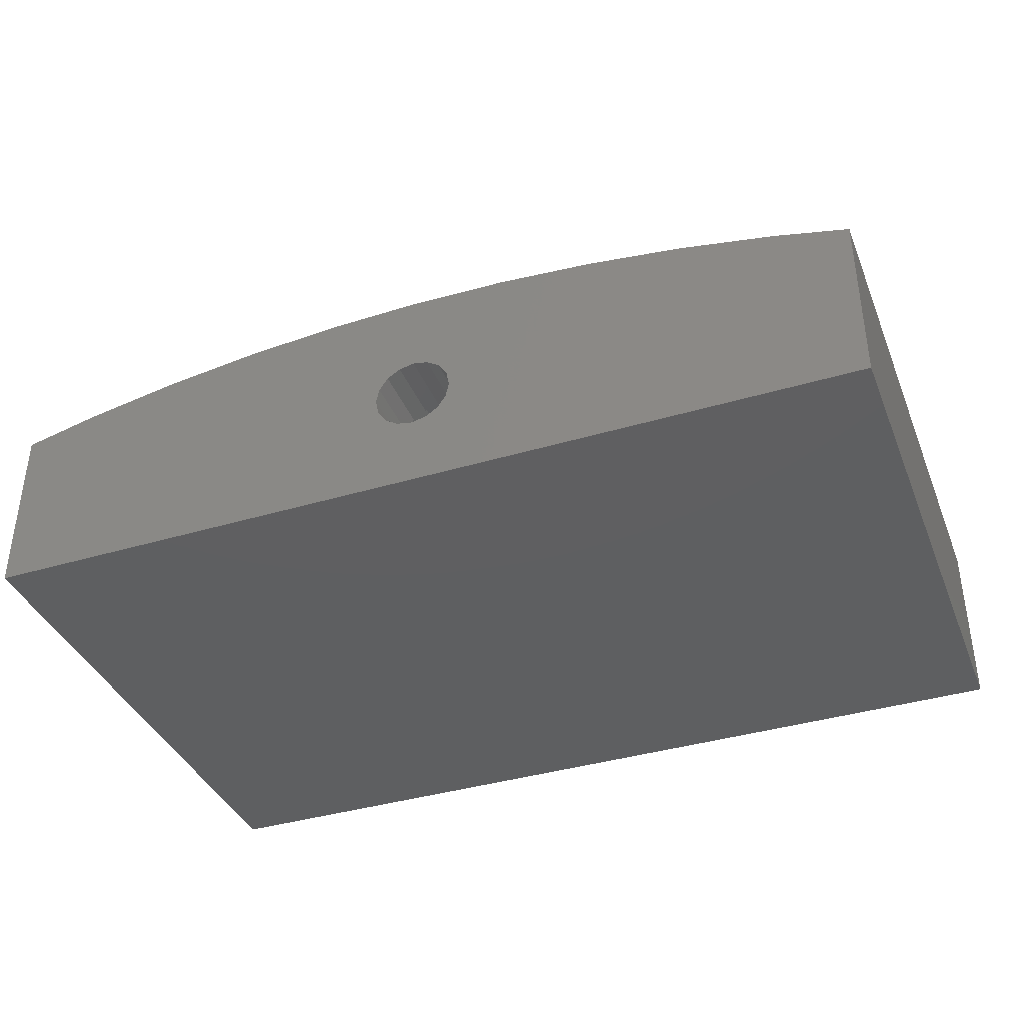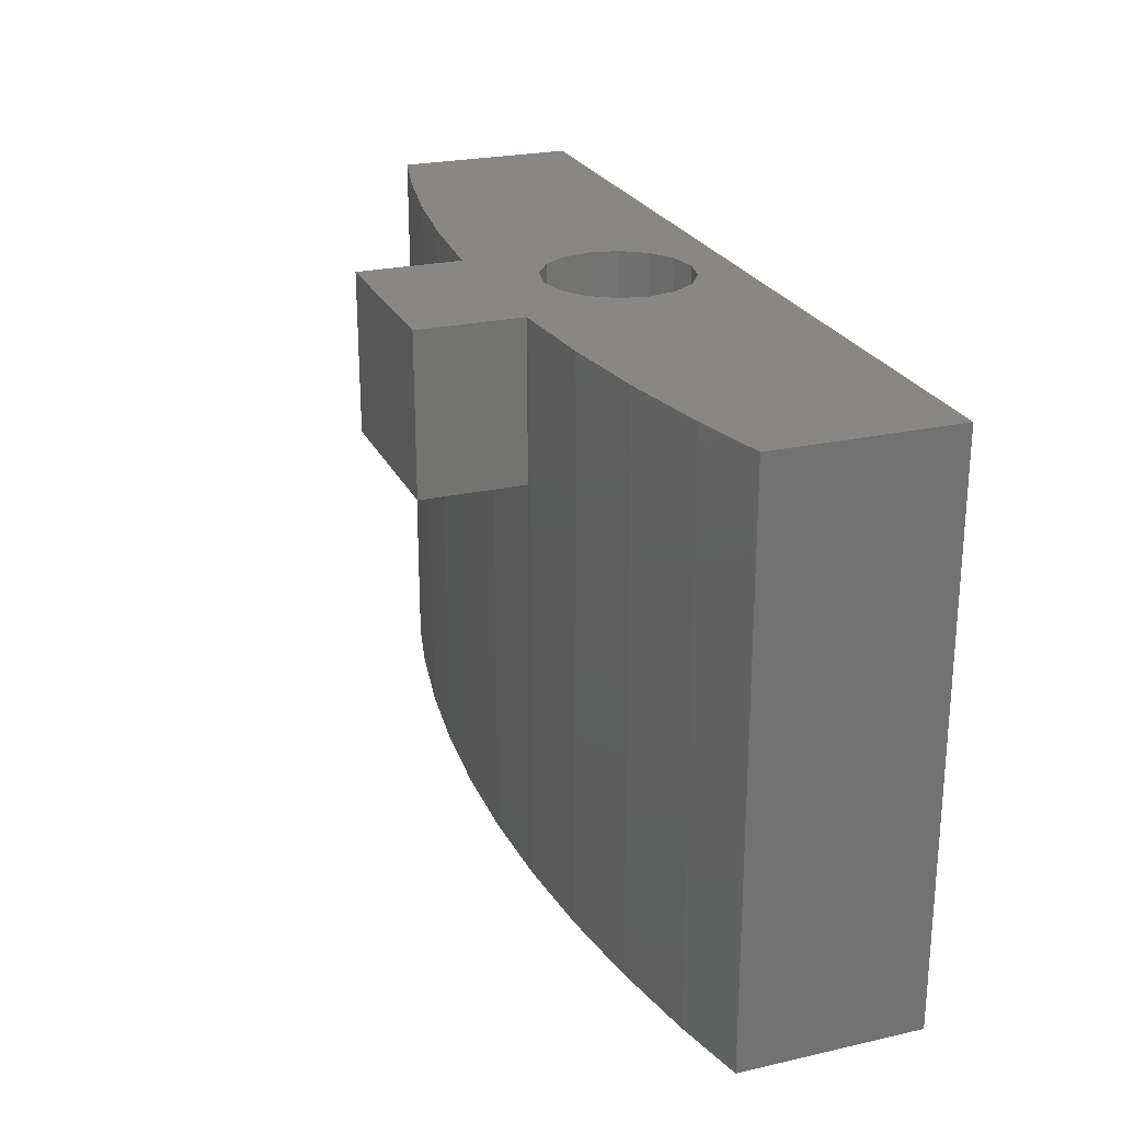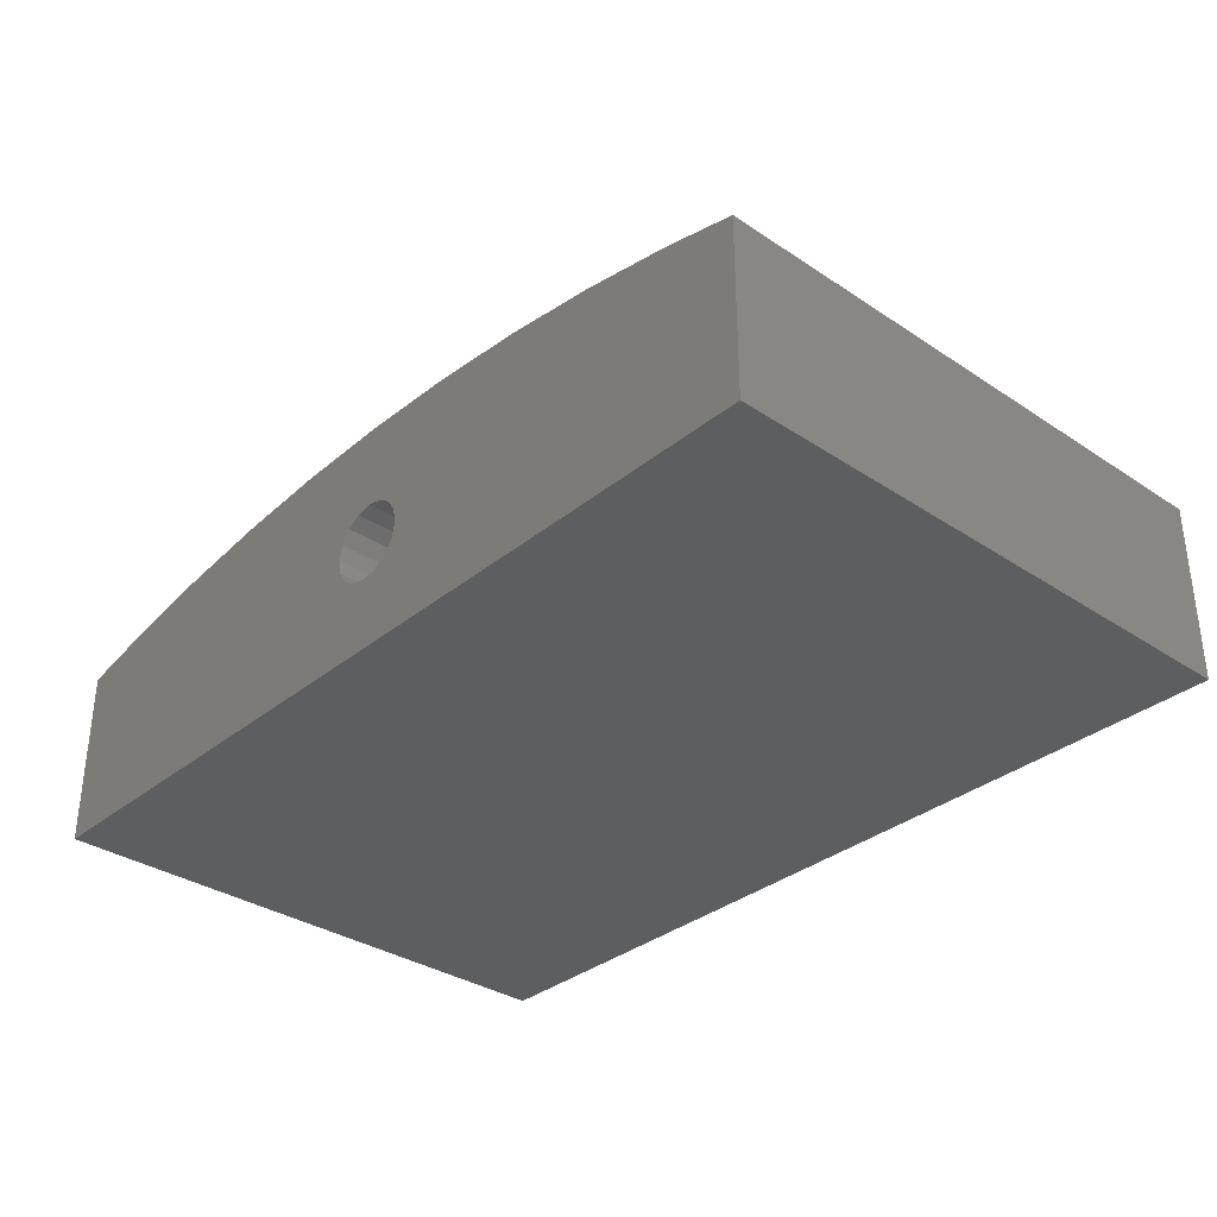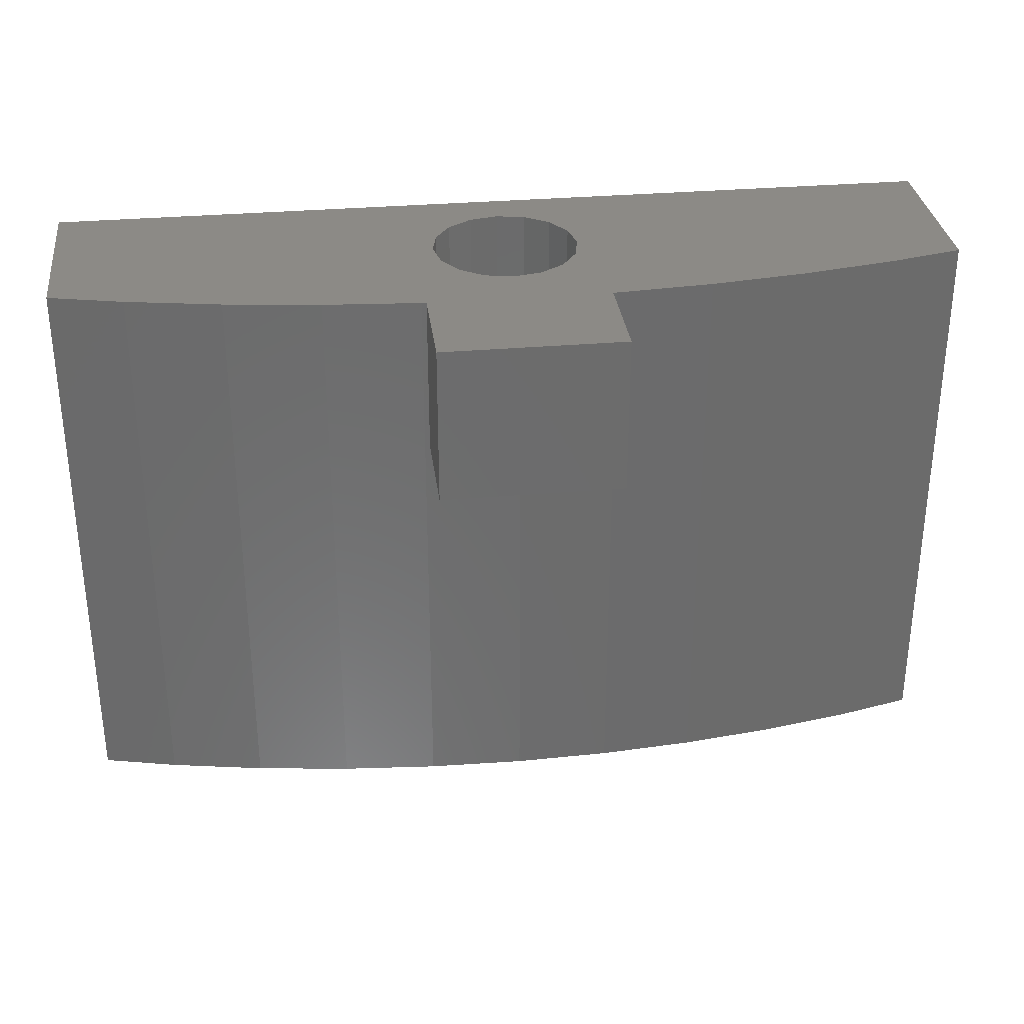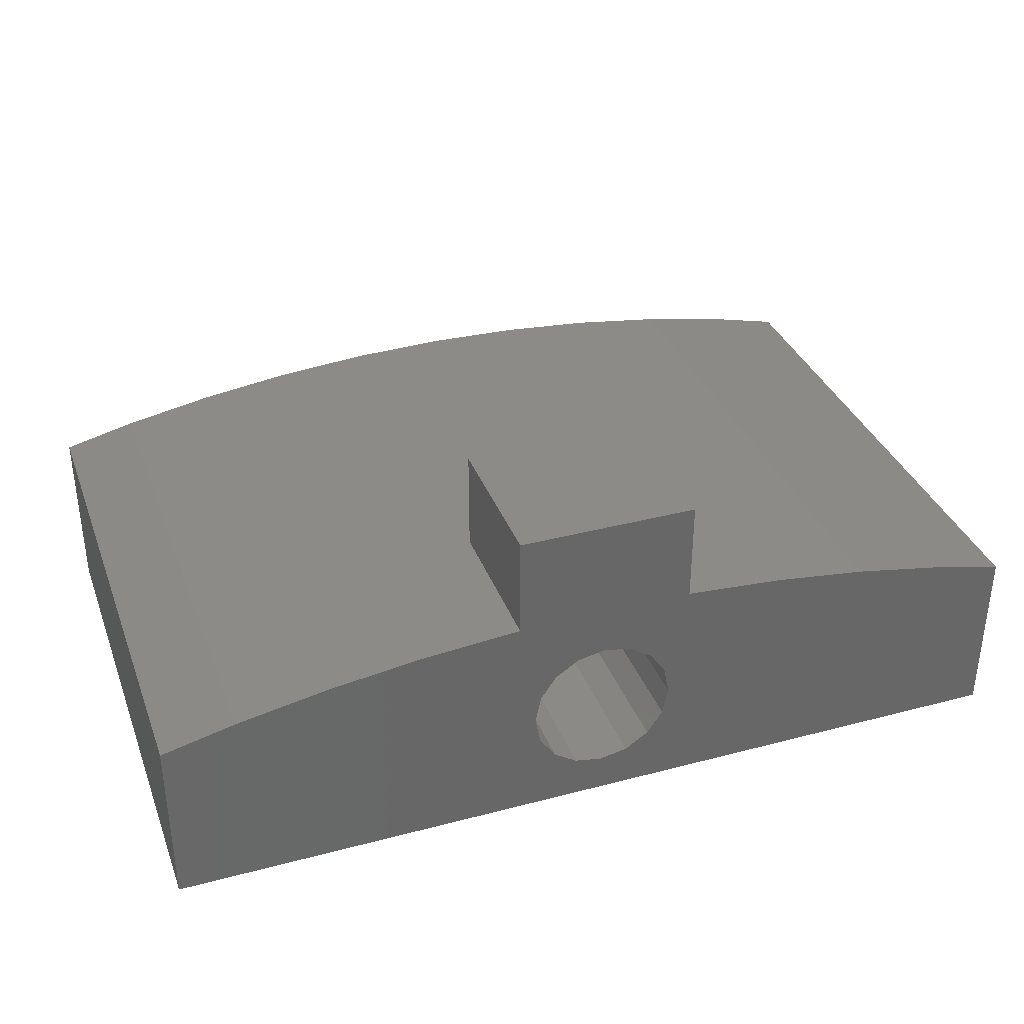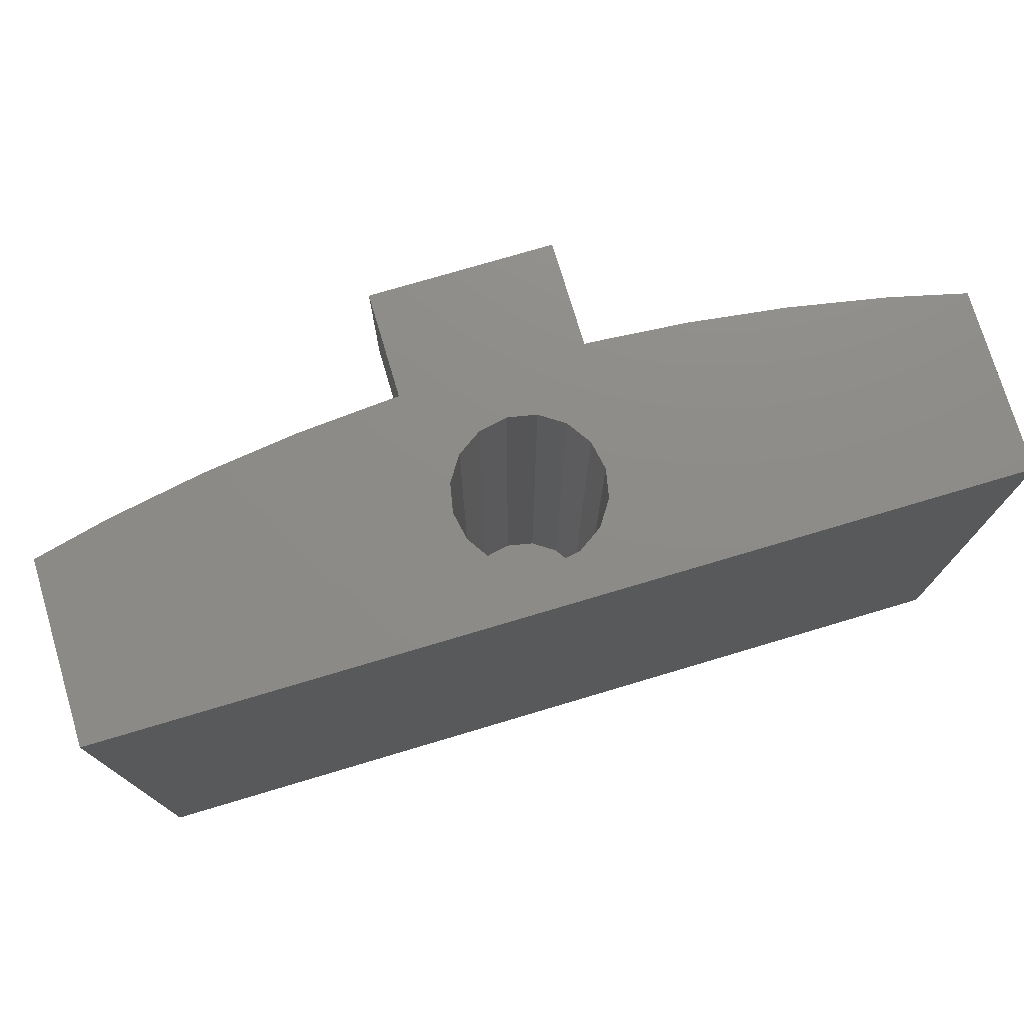
<metadata>
{"format":"stl","ext":"stl","renderer":"f3d","projection":"perspective","resolution":1024,"background":"white","views":[{"elev":-38.3,"azim":-159.3,"up":"+Y"},{"elev":24.4,"azim":-110.4,"up":"+Z"},{"elev":-33.6,"azim":-132.2,"up":"+Y"},{"elev":31.8,"azim":173.0,"up":"+Z"},{"elev":35.1,"azim":-19.3,"up":"+Y"},{"elev":75.2,"azim":-16.6,"up":"+Z"}]}
</metadata>
<code>
# stl→obj: 98 verts, 196 faces
v 1.75 75 -25
v 1.617 75.67 -22
v 1.617 75.67 -25
v 1.75 75 -22
v -1.75 75 -22
v -1.617 75.67 -25
v -1.617 75.67 -22
v -1.75 75 -25
v 0 76.75 -25
v 0.6697 76.62 -22
v 0 76.75 -22
v 0.6697 76.62 -25
v 0.6697 73.38 -25
v 0 73.25 -22
v 0.6697 73.38 -22
v 0 73.25 -25
v 20 70 -25
v 16.74 78.74 -25
v 20 77.96 -25
v 12.59 79.51 -25
v 1.617 74.33 -25
v 8.415 80.06 -25
v 1.237 73.76 -25
v -8.415 80.06 -25
v -1.617 74.33 -25
v -4.213 80.39 -25
v -20 70 -25
v -1.237 73.76 -25
v -12.59 79.51 -25
v -0.6697 73.38 -25
v -16.74 78.74 -25
v -20 77.96 -25
v 4.213 80.39 -25
v 1.237 76.24 -25
v 0 80.5 -25
v -0.6697 76.62 -25
v -1.237 76.24 -25
v 1.237 76.24 -22
v -0.6697 76.62 -22
v -1.237 76.24 -22
v -1.237 73.76 -22
v -0.6697 73.38 -22
v -1.617 74.33 -22
v 1.617 74.33 -22
v 1.237 73.76 -22
v 3.25 75 -22
v 3.003 76.24 0
v 3.003 76.24 -22
v 3.25 75 0
v -3.25 75 0
v -3.003 76.24 -22
v -3.003 76.24 0
v -3.25 75 -22
v 0 78.25 -22
v 1.244 78 0
v 0 78.25 0
v 1.244 78 -22
v 0 71.75 -22
v -1.244 72 0
v 0 71.75 0
v -1.244 72 -22
v 1.244 72 -22
v 1.244 72 0
v 2.298 77.3 -22
v 3.003 73.76 -22
v -1.244 78 -22
v -2.298 77.3 -22
v 2.298 72.7 -22
v -2.298 72.7 -22
v -3.003 73.76 -22
v 2.298 77.3 0
v -1.244 78 0
v -2.298 77.3 0
v 4 80.4 0
v 4 85 0
v -4 85 0
v -4 80.4 0
v -4.213 80.39 0
v 16.74 78.74 0
v 20 70 0
v 20 77.96 0
v 12.59 79.51 0
v 8.415 80.06 0
v 4.213 80.39 0
v 3.003 73.76 0
v 2.298 72.7 0
v -8.415 80.06 0
v -12.59 79.51 0
v -3.003 73.76 0
v -20 70 0
v -2.298 72.7 0
v -16.74 78.74 0
v -20 77.96 0
v 4 80.4 -7
v 0 80.5 -7
v -4 80.4 -7
v -4 85 -7
v 4 85 -7
f 1 2 3
f 2 1 4
f 5 6 7
f 6 5 8
f 9 10 11
f 10 9 12
f 13 14 15
f 14 13 16
f 17 18 19
f 17 20 18
f 21 20 17
f 20 21 22
f 3 22 1
f 22 21 1
f 17 23 21
f 17 13 23
f 17 16 13
f 24 8 25
f 8 24 26
f 27 25 28
f 25 29 24
f 27 28 30
f 25 27 29
f 27 16 17
f 27 30 16
f 29 27 31
f 31 27 32
f 22 3 33
f 34 33 3
f 12 33 34
f 35 12 9
f 12 35 33
f 36 35 9
f 26 36 37
f 26 37 6
f 36 26 35
f 26 6 8
f 12 38 10
f 38 12 34
f 3 38 34
f 38 3 2
f 37 39 40
f 39 37 36
f 7 37 40
f 37 7 6
f 36 11 39
f 11 36 9
f 30 41 42
f 41 30 28
f 43 8 5
f 8 43 25
f 21 4 1
f 4 21 44
f 16 42 14
f 42 16 30
f 41 25 43
f 25 41 28
f 23 15 45
f 15 23 13
f 23 44 21
f 44 23 45
f 46 47 48
f 47 46 49
f 50 51 52
f 51 50 53
f 54 55 56
f 55 54 57
f 58 59 60
f 59 58 61
f 62 60 63
f 60 62 58
f 4 46 48
f 2 48 64
f 46 4 65
f 44 65 4
f 48 2 4
f 38 64 57
f 64 38 2
f 57 10 38
f 54 10 57
f 54 11 10
f 54 39 11
f 66 39 54
f 39 66 40
f 67 40 66
f 40 67 7
f 51 7 67
f 65 44 68
f 45 68 44
f 68 45 62
f 15 62 45
f 14 62 15
f 14 58 62
f 42 58 14
f 61 42 41
f 42 61 58
f 69 41 43
f 70 43 5
f 7 51 5
f 41 69 61
f 53 5 51
f 43 70 69
f 5 53 70
f 57 71 55
f 71 57 64
f 48 71 64
f 71 48 47
f 67 72 73
f 72 67 66
f 52 67 73
f 67 52 51
f 56 74 75
f 74 47 49
f 74 71 47
f 74 55 71
f 74 56 55
f 76 56 75
f 56 77 72
f 78 73 77
f 72 77 73
f 56 76 77
f 79 80 81
f 82 80 79
f 49 82 83
f 49 83 84
f 49 84 74
f 82 49 85
f 82 85 80
f 86 80 85
f 63 80 86
f 60 80 63
f 73 78 52
f 87 52 78
f 52 87 50
f 88 50 87
f 50 88 89
f 90 89 88
f 89 90 91
f 90 88 92
f 90 92 93
f 60 90 80
f 59 90 60
f 91 90 59
f 66 56 72
f 56 66 54
f 61 91 59
f 91 61 69
f 89 53 50
f 53 89 70
f 65 49 46
f 49 65 85
f 91 70 89
f 70 91 69
f 68 63 86
f 63 68 62
f 68 85 65
f 85 68 86
f 84 94 74
f 33 94 84
f 35 94 33
f 94 35 95
f 24 88 87
f 88 24 29
f 19 79 81
f 79 19 18
f 20 83 82
f 83 20 22
f 26 87 78
f 87 26 24
f 18 82 79
f 82 18 20
f 22 84 83
f 84 22 33
f 31 93 92
f 93 31 32
f 29 92 88
f 92 29 31
f 95 35 96
f 96 78 77
f 96 26 78
f 26 96 35
f 27 93 32
f 93 27 90
f 80 19 81
f 19 80 17
f 27 80 90
f 80 27 17
f 96 76 97
f 76 96 77
f 74 98 75
f 98 74 94
f 98 76 75
f 76 98 97
f 95 98 94
f 97 95 96
f 95 97 98

</code>
